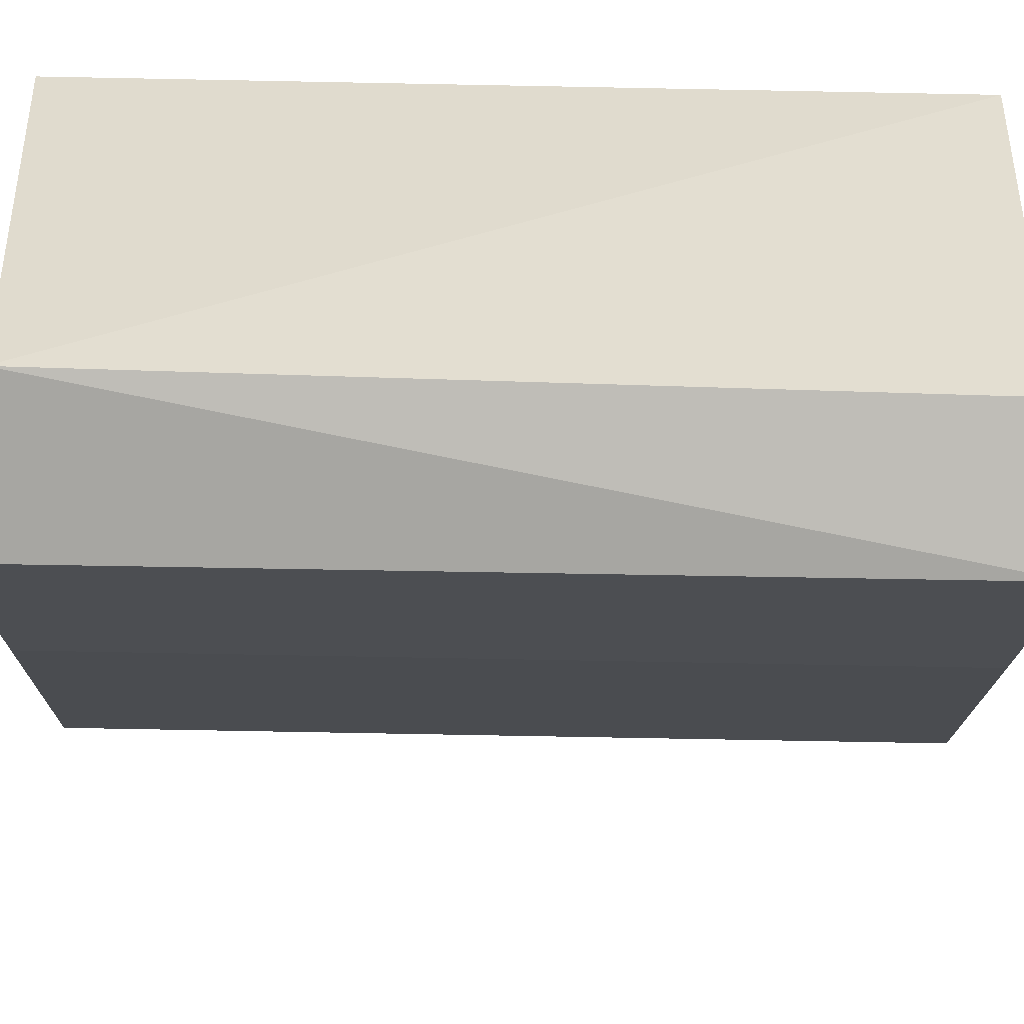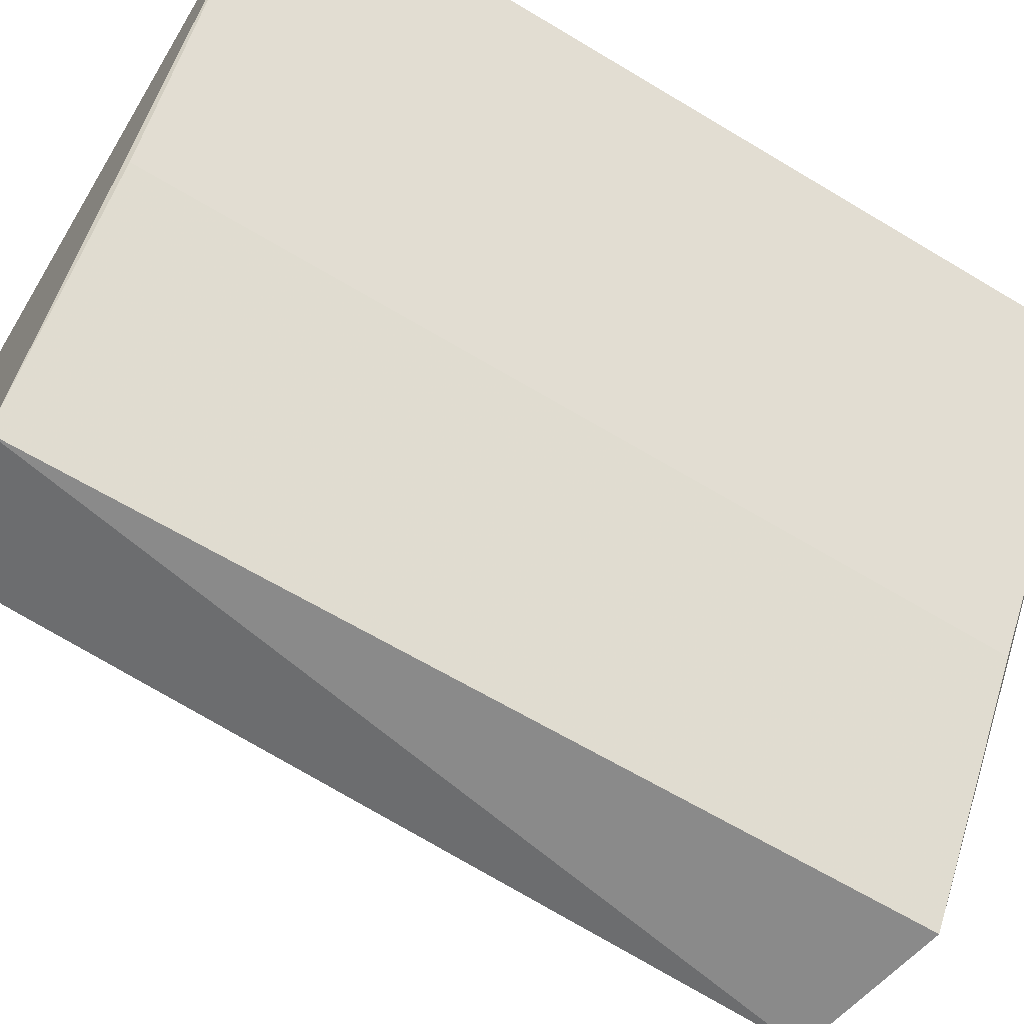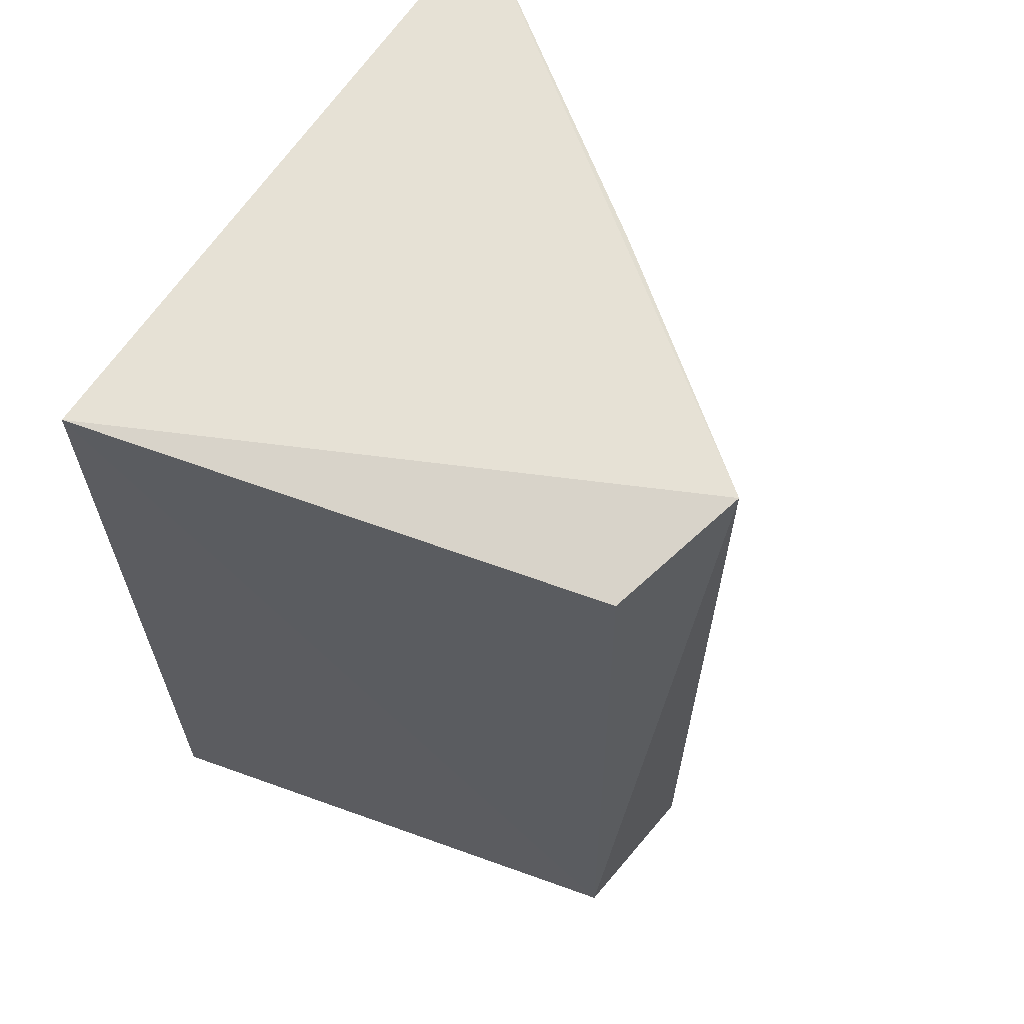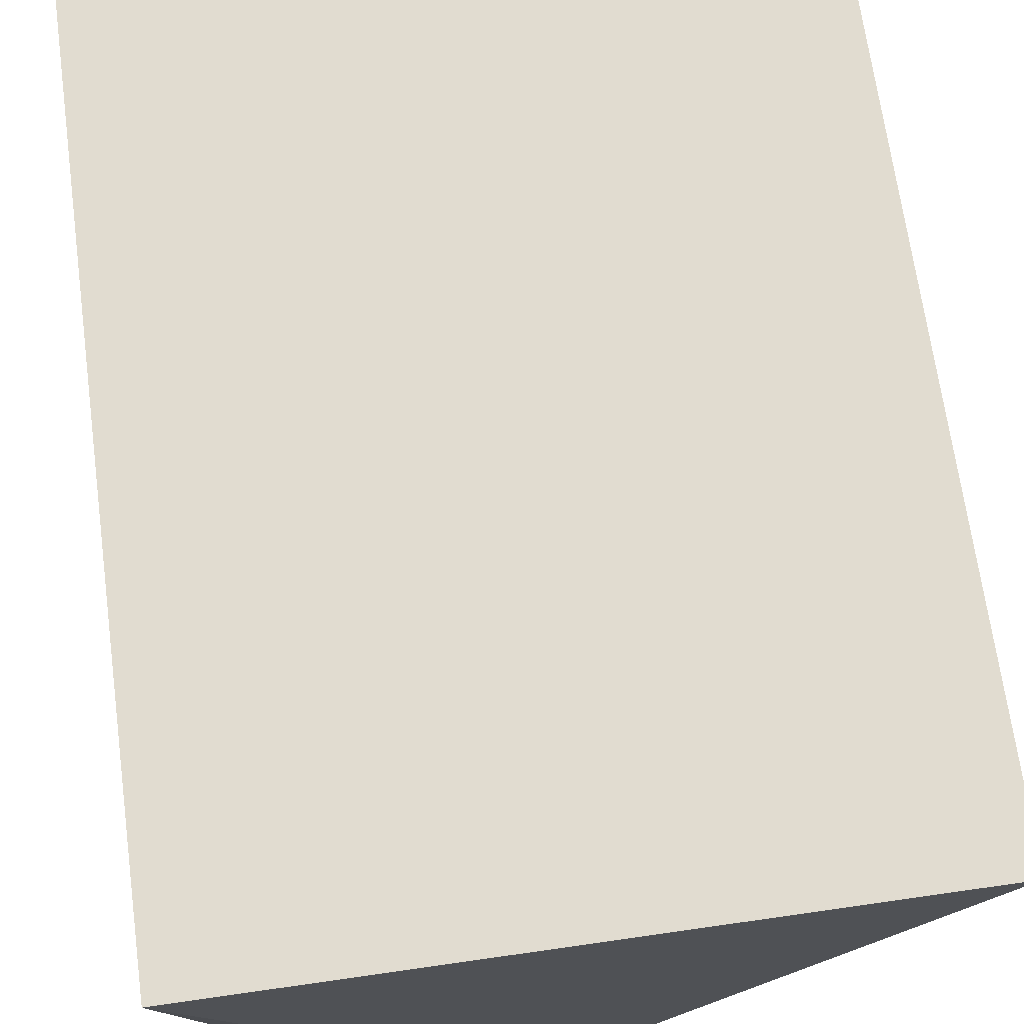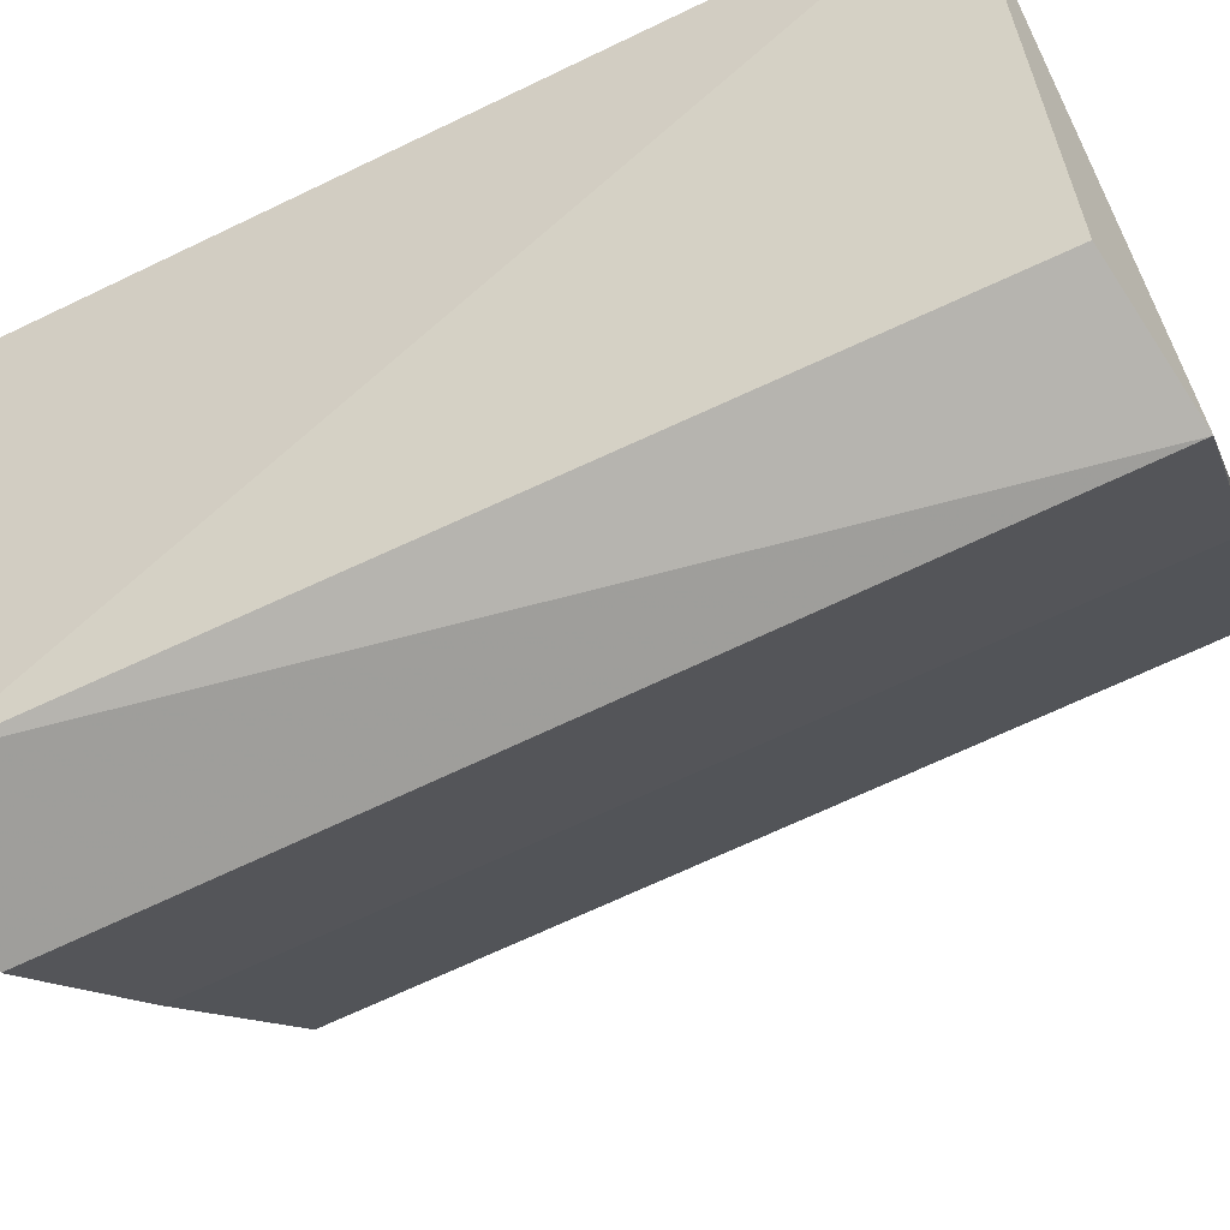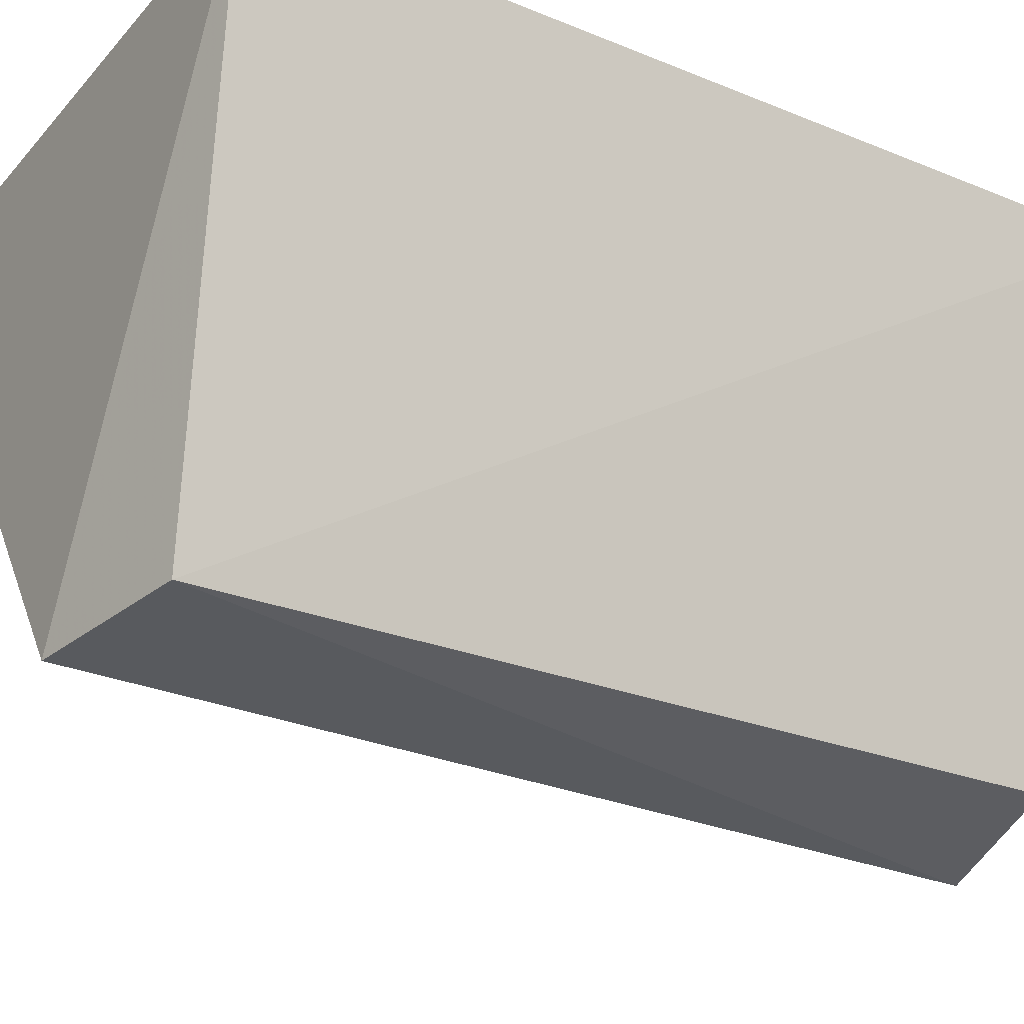
<metadata>
{"format":"obj","ext":"obj","renderer":"f3d","projection":"perspective","resolution":1024,"background":"white","views":[{"elev":-71.3,"azim":-91.1,"up":"+Y"},{"elev":-66.0,"azim":58.9,"up":"+Y"},{"elev":64.4,"azim":-54.3,"up":"+Z"},{"elev":68.3,"azim":-7.7,"up":"+Y"},{"elev":-68.6,"azim":-64.4,"up":"+Y"},{"elev":-28.7,"azim":-121.6,"up":"+Y"}]}
</metadata>
<code>
v -0.03853 -0.4962 0.02838
v -0.01411 -0.4605 -0.02905
v -0.0141 -0.4605 0.02898
v -0.05725 -0.4621 0.02898
v -0.04861 -0.4955 -0.02638
v -0.02773 -0.4811 -0.02843
v -0.04759 -0.494 0.02711
v -0.05725 -0.4621 -0.02906
v -0.02773 -0.4811 0.02838
v -0.03835 -0.4959 -0.02843
f 1 3 4
f 3 2 4
f 6 2 3
f 7 5 1
f 7 1 4
f 7 4 5
f 8 5 4
f 8 4 2
f 9 6 3
f 9 3 1
f 10 1 5
f 10 5 8
f 10 8 2
f 10 2 6
f 10 9 1
f 10 6 9

</code>
